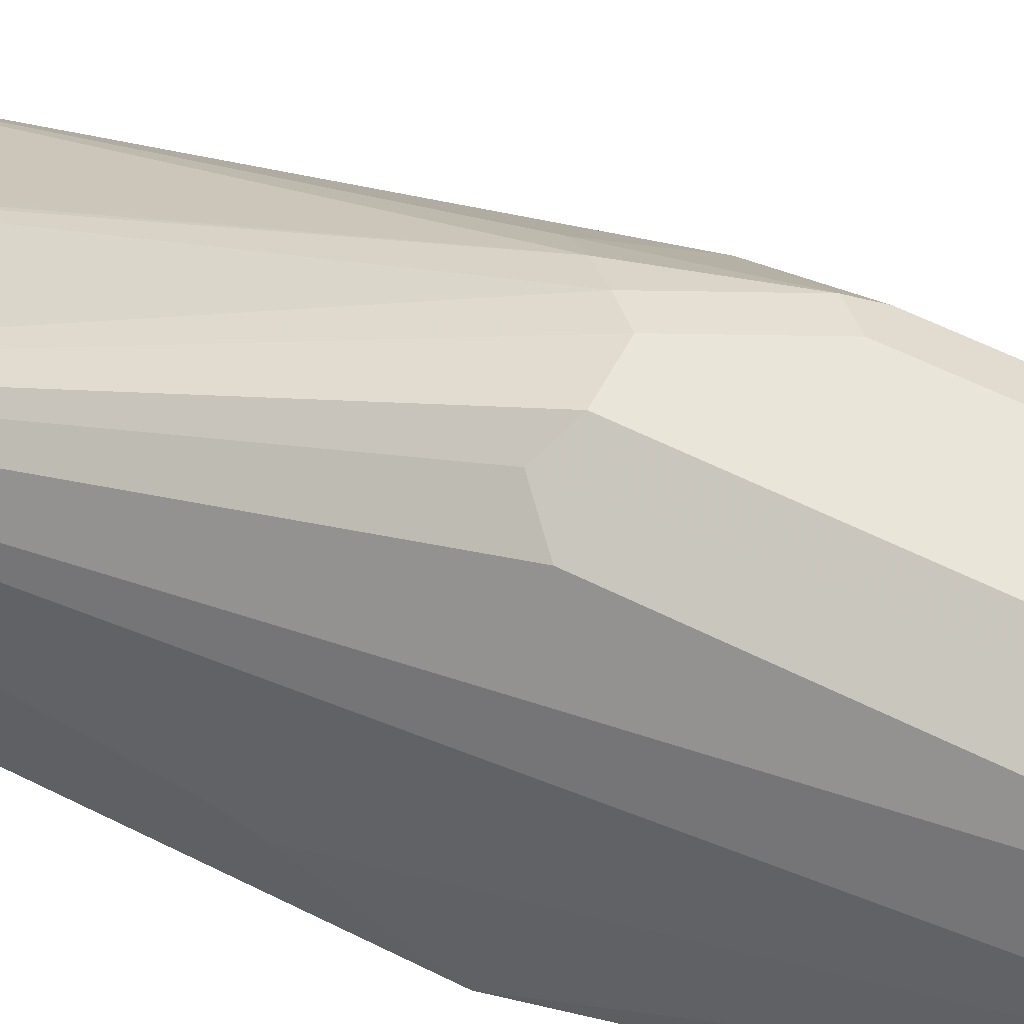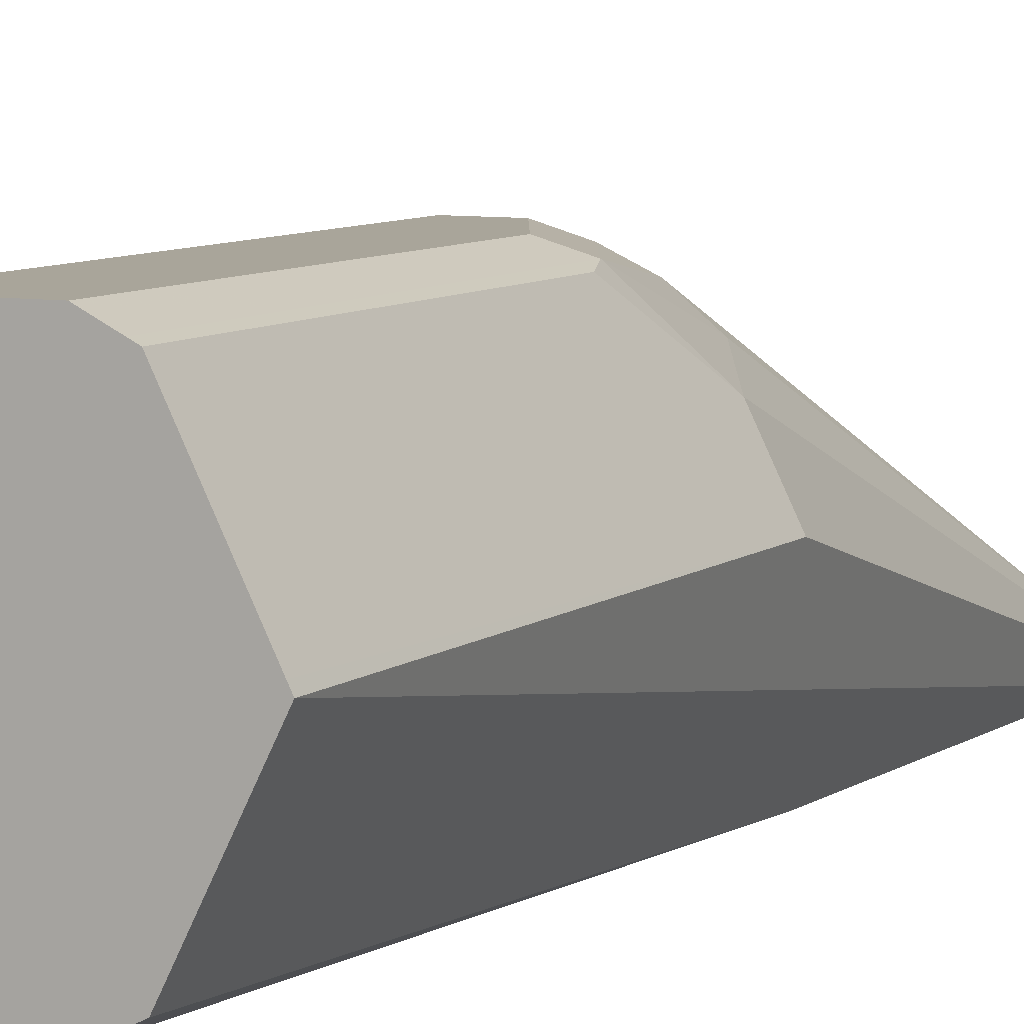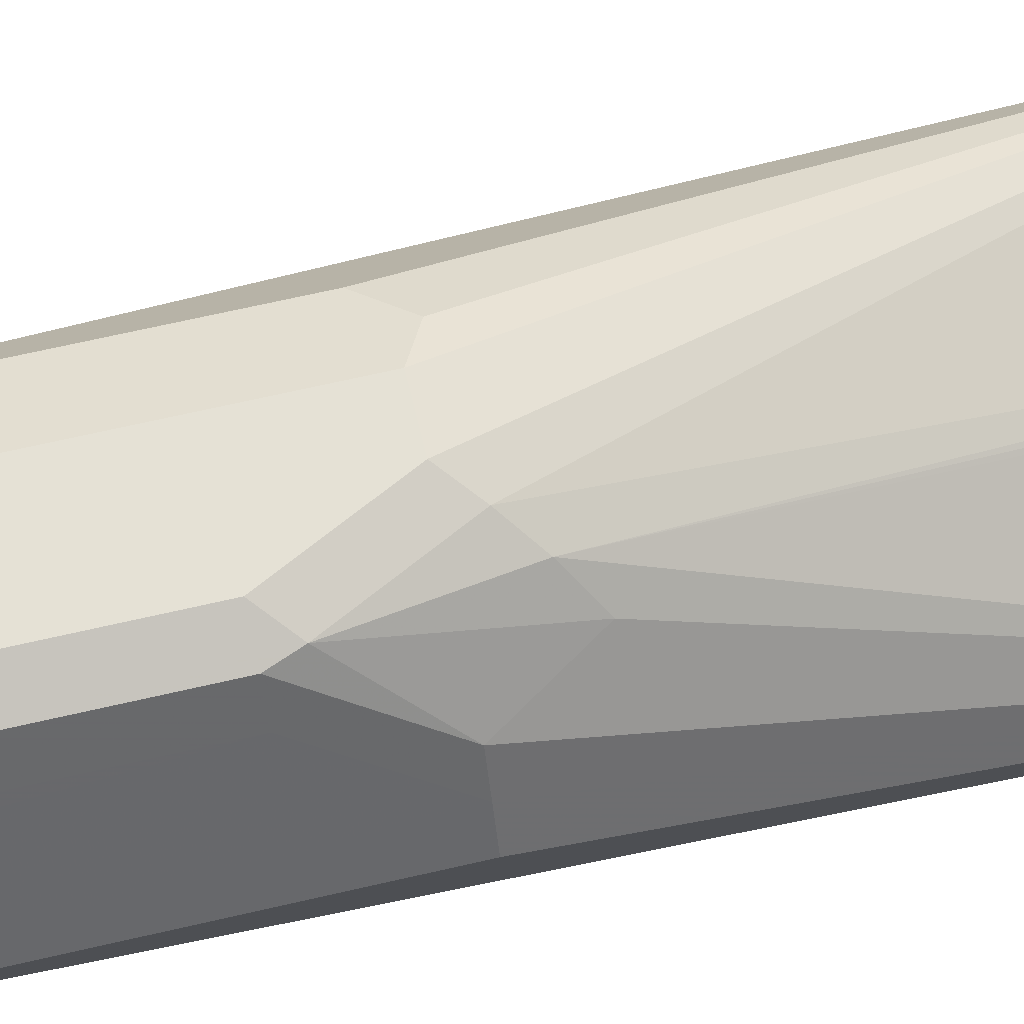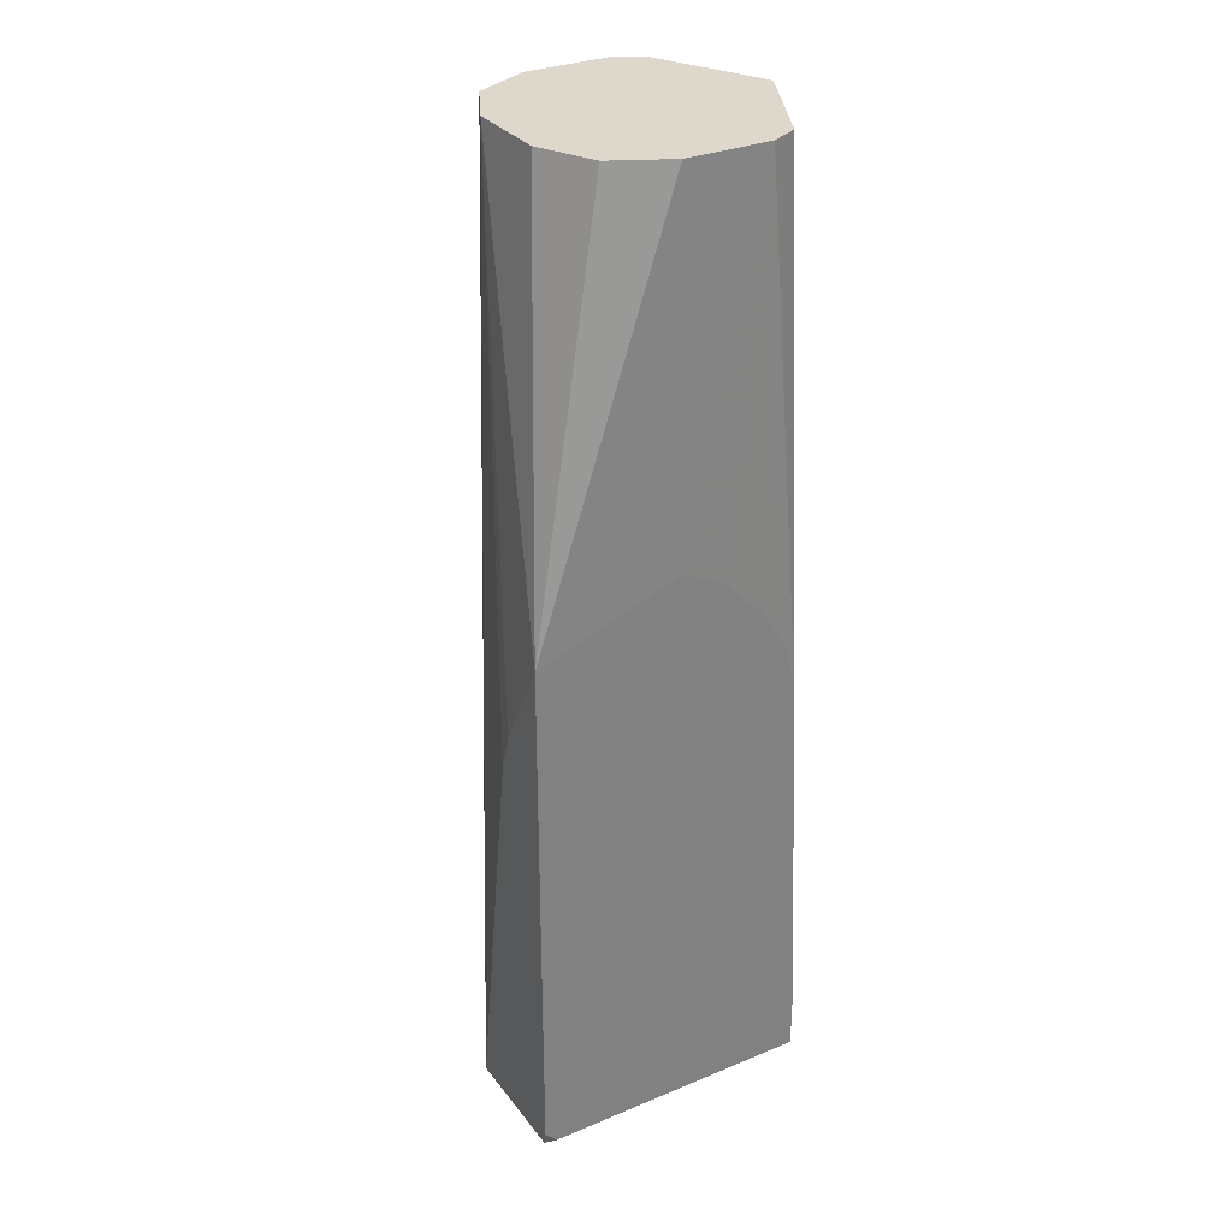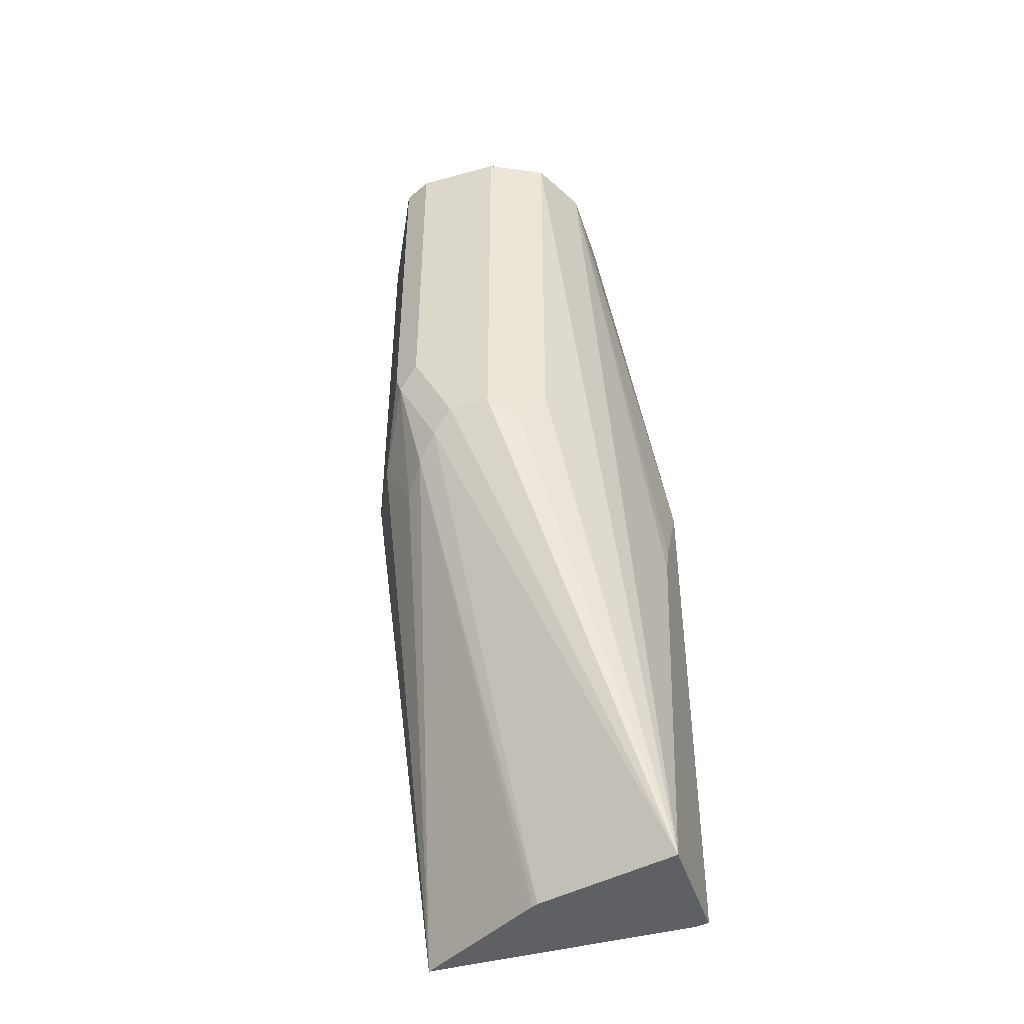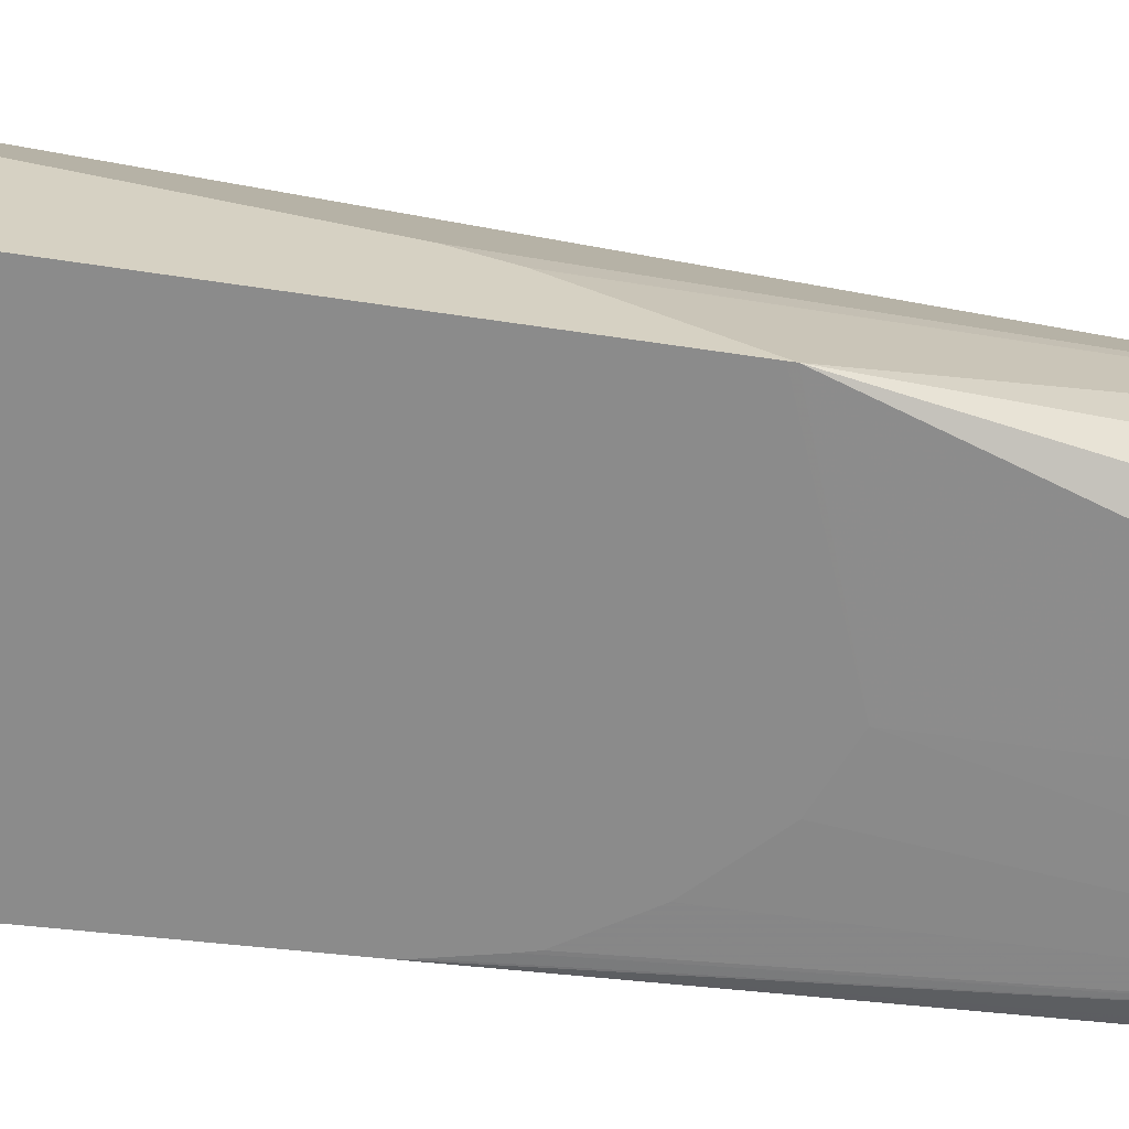
<metadata>
{"format":"obj","ext":"obj","renderer":"f3d","projection":"perspective","resolution":1024,"background":"white","views":[{"elev":58.4,"azim":117.6,"up":"+Z"},{"elev":7.5,"azim":-153.7,"up":"+Z"},{"elev":65.1,"azim":-103.3,"up":"+Z"},{"elev":31.1,"azim":149.4,"up":"+Y"},{"elev":-44.6,"azim":17.7,"up":"+Y"},{"elev":-63.9,"azim":81.4,"up":"+Z"}]}
</metadata>
<code>
v -0.2775 0.1783 0.4955
v -0.2645 -0.06323 0.4326
v -0.2709 0.1783 0.5087
v -0.2761 0.3808 0.4983
v -0.2775 0.3808 0.4955
v -0.1382 -0.06323 0.4326
v -0.2054 -0.06323 0.4689
v -0.2378 0.1586 0.5426
v -0.2477 0.1487 0.5302
v -0.2643 0.1783 0.5219
v -0.2645 -0.03963 0.4326
v -0.2577 0.218 0.5352
v -0.2629 0.3808 0.5248
v -0.2535 0.3808 0.4475
v -0.1344 -0.05945 0.4326
v -0.1322 -0.05945 0.4331
v -0.1322 -0.06323 0.434
v -0.2027 -0.06323 0.4704
v -0.2002 -0.06323 0.4717
v -0.2279 0.1684 0.55
v -0.2477 0.2081 0.55
v -0.251 0.218 0.5484
v -0.2568 0.1358 0.4326
v -0.2577 0.3808 0.5352
v -0.251 0.3808 0.4427
v -0.1322 -0.05723 0.4326
v -0.1322 -0.06323 0.4901
v -0.218 0.1783 0.555
v -0.2378 0.218 0.555
v -0.2378 0.3808 0.555
v -0.2482 0.3808 0.5498
v -0.251 0.3808 0.5484
v -0.2559 0.1405 0.4326
v -0.2463 0.3808 0.4403
v -0.2378 0.3808 0.4361
v -0.1322 0.1853 0.4326
v -0.185 0.1717 0.5484
v -0.1982 0.1783 0.555
v -0.1322 0.1256 0.4626
v -0.1586 0.3808 0.5153
v -0.1718 0.3808 0.5418
v -0.1718 0.185 0.5418
v -0.1982 0.3808 0.555
v -0.2523 0.157 0.4326
v -0.1982 0.3808 0.4361
v -0.1982 0.2111 0.4326
v -0.218 0.2026 0.4326
v -0.2241 0.1965 0.4326
v -0.2378 0.1827 0.4326
v -0.251 0.1619 0.4326
v -0.1322 0.1874 0.4326
v -0.185 0.3808 0.5484
v -0.194 0.3808 0.5529
v -0.1322 0.1413 0.4573
v -0.1586 0.3808 0.4757
v -0.1718 0.3808 0.4493
f 23 34 35
f 20 28 29
f 20 29 21
f 21 29 30
f 23 25 34
f 21 31 32
f 21 32 22
f 23 35 33
f 20 27 28
f 21 30 31
f 19 27 20
f 12 32 24
f 16 39 27
f 16 54 39
f 16 51 54
f 16 36 51
f 16 26 36
f 15 26 16
f 12 24 13
f 12 22 32
f 11 14 23
f 27 37 38
f 10 21 22
f 16 27 17
f 27 38 28
f 39 54 40
f 27 40 41
f 9 21 10
f 51 56 55
f 45 51 46
f 45 56 51
f 40 54 51
f 40 51 55
f 38 53 43
f 37 53 38
f 37 52 53
f 37 41 52
f 37 42 41
f 27 39 40
f 36 46 51
f 35 49 50
f 35 48 49
f 35 47 48
f 35 46 47
f 35 45 46
f 33 35 44
f 28 30 29
f 28 43 30
f 28 38 43
f 27 42 37
f 27 41 42
f 35 50 44
f 8 21 9
f 14 25 23
f 8 19 20
f 2 36 26
f 2 46 36
f 2 47 46
f 2 48 47
f 2 49 48
f 2 50 49
f 2 44 50
f 2 33 44
f 2 23 33
f 2 11 23
f 2 10 3
f 2 26 15
f 2 9 10
f 2 7 8
f 2 18 7
f 2 19 18
f 2 27 19
f 2 17 27
f 2 6 17
f 1 11 2
f 1 4 5
f 1 3 4
f 1 2 3
f 8 20 21
f 2 8 9
f 2 15 6
f 1 5 11
f 3 22 12
f 3 10 22
f 7 18 8
f 8 18 19
f 6 15 16
f 5 14 11
f 4 14 5
f 4 25 14
f 4 34 25
f 4 35 34
f 4 45 35
f 4 56 45
f 4 55 56
f 6 16 17
f 4 41 40
f 4 40 55
f 3 13 4
f 4 24 32
f 4 32 31
f 4 31 30
f 4 13 24
f 4 30 43
f 4 43 53
f 4 53 52
f 4 52 41
f 3 12 13

</code>
